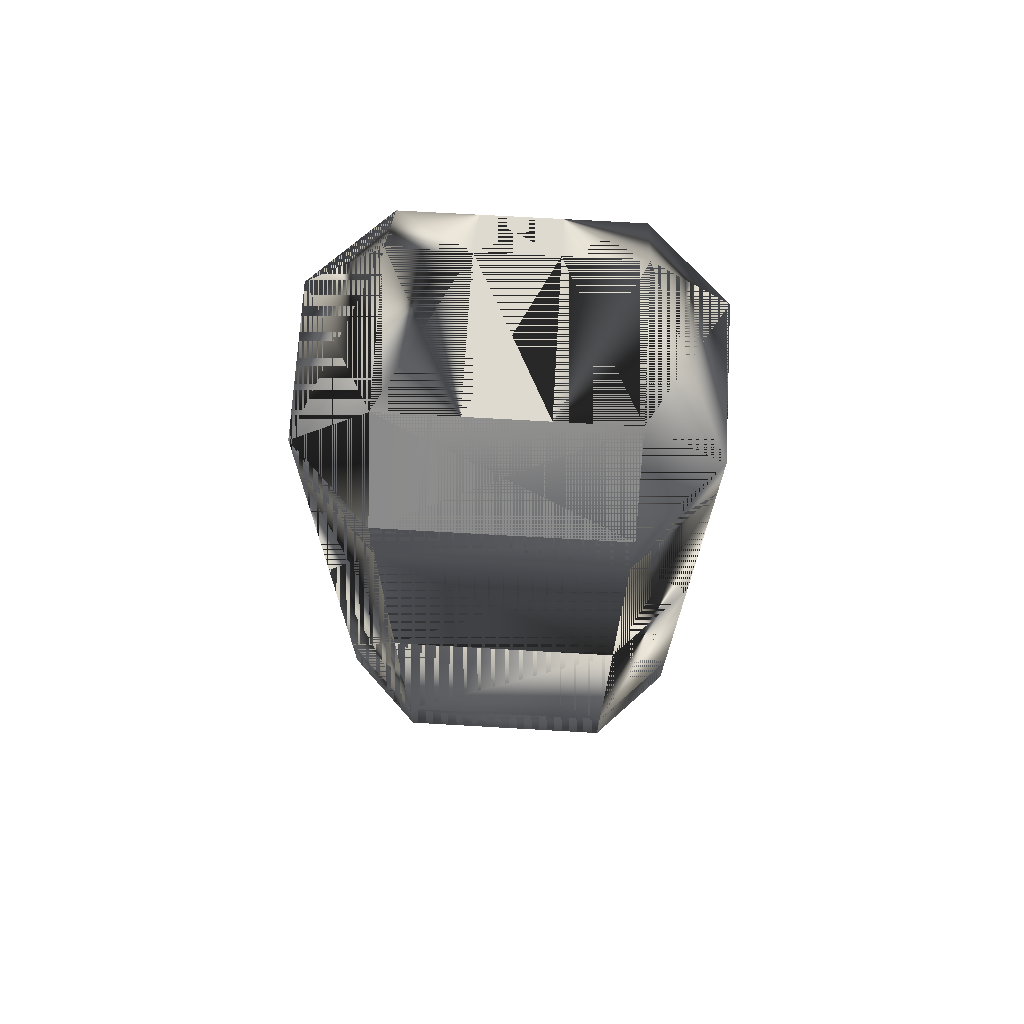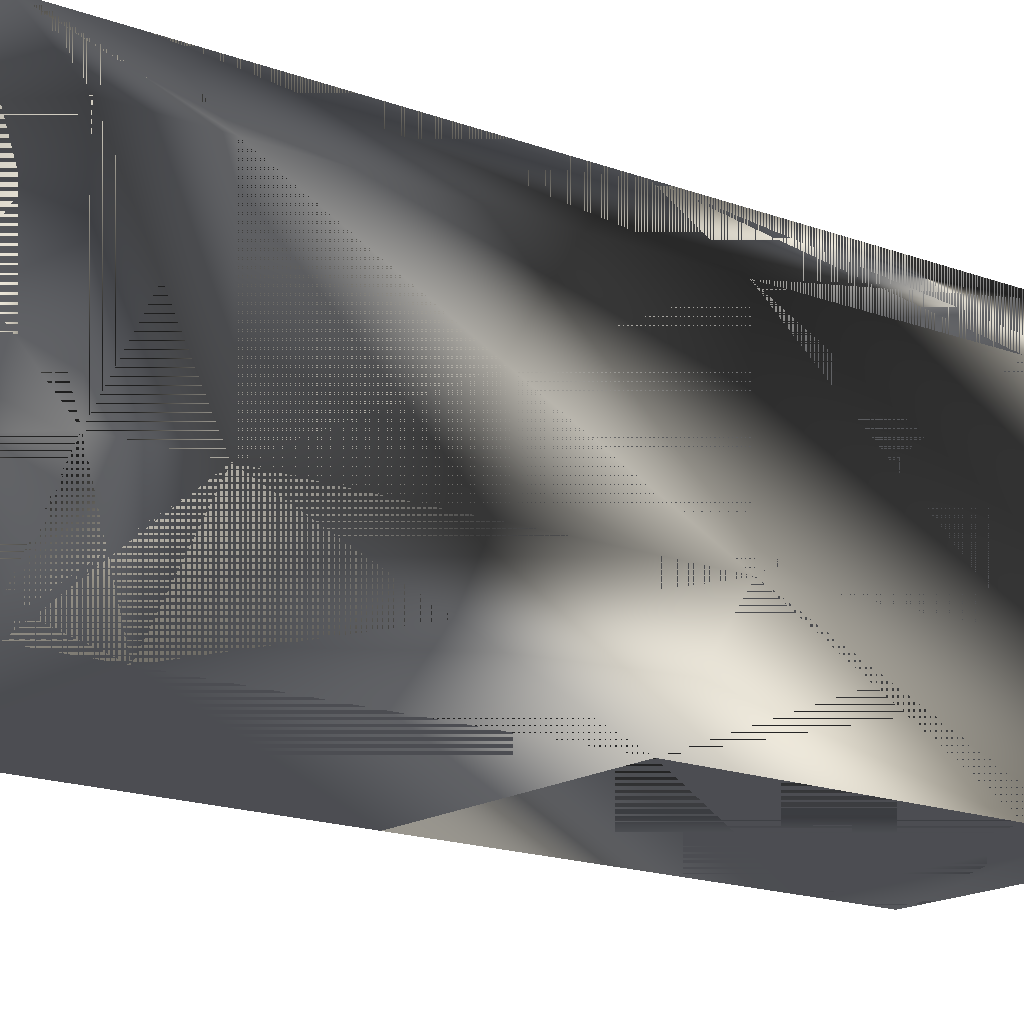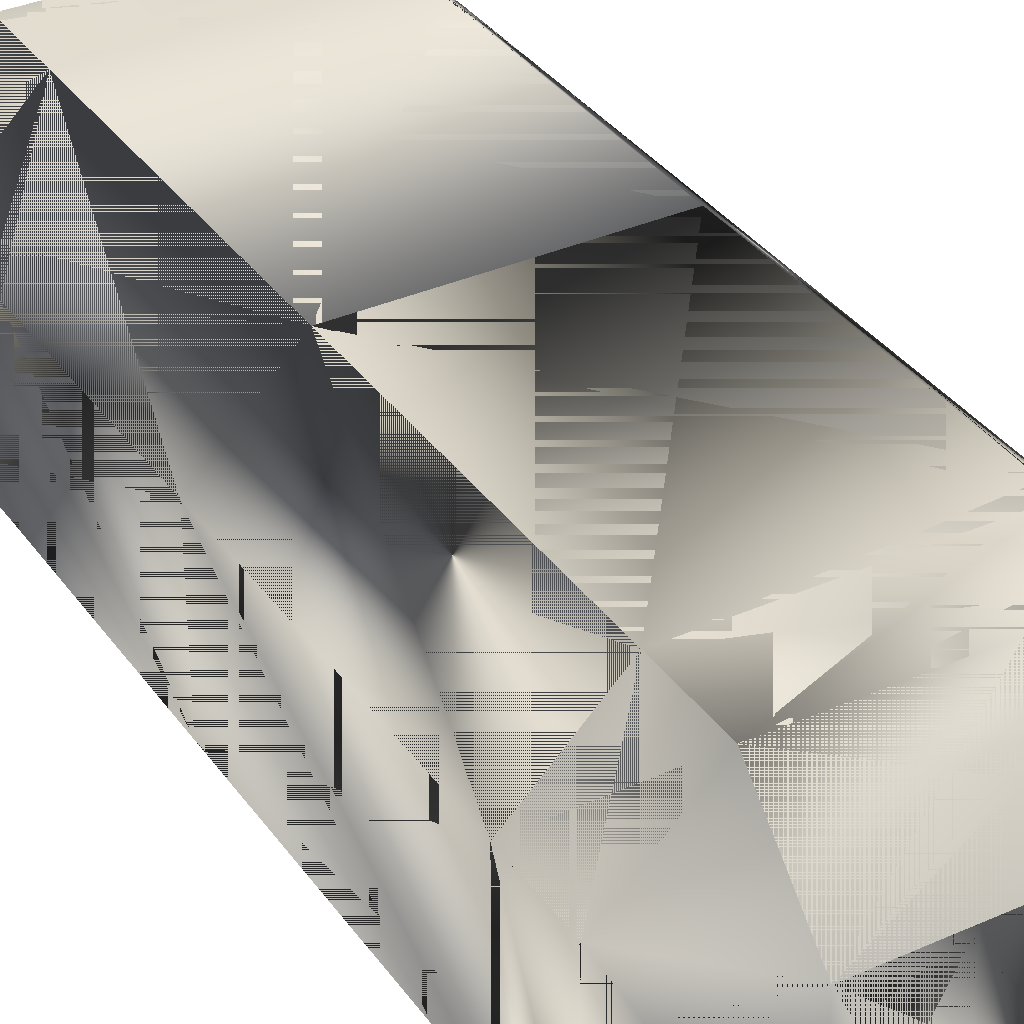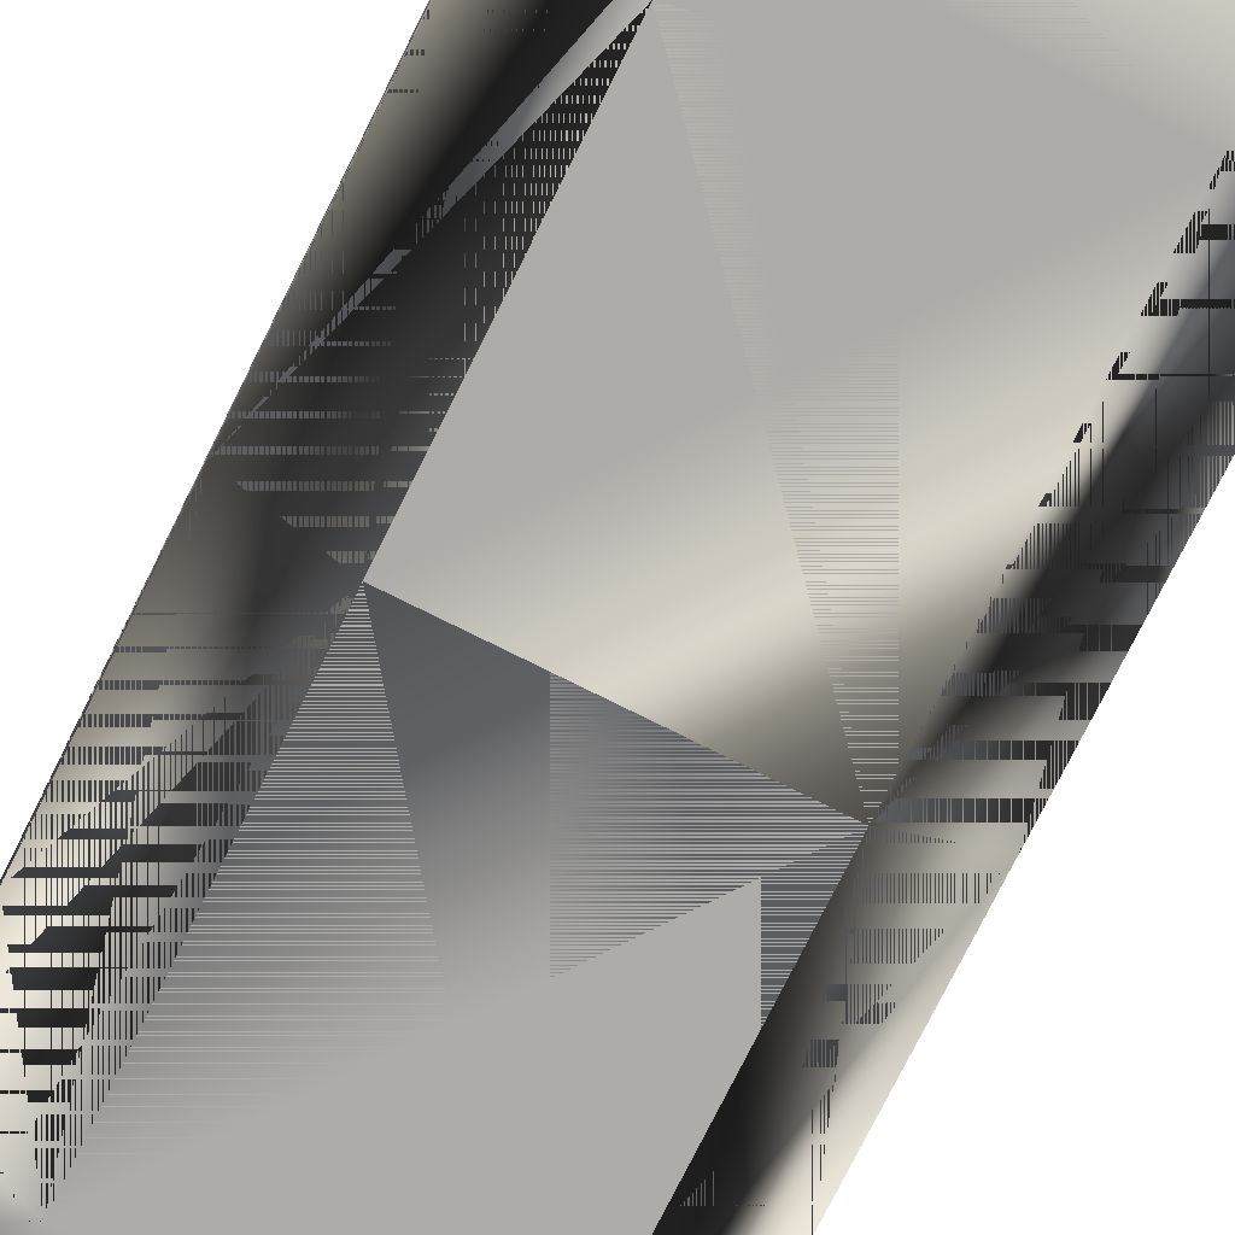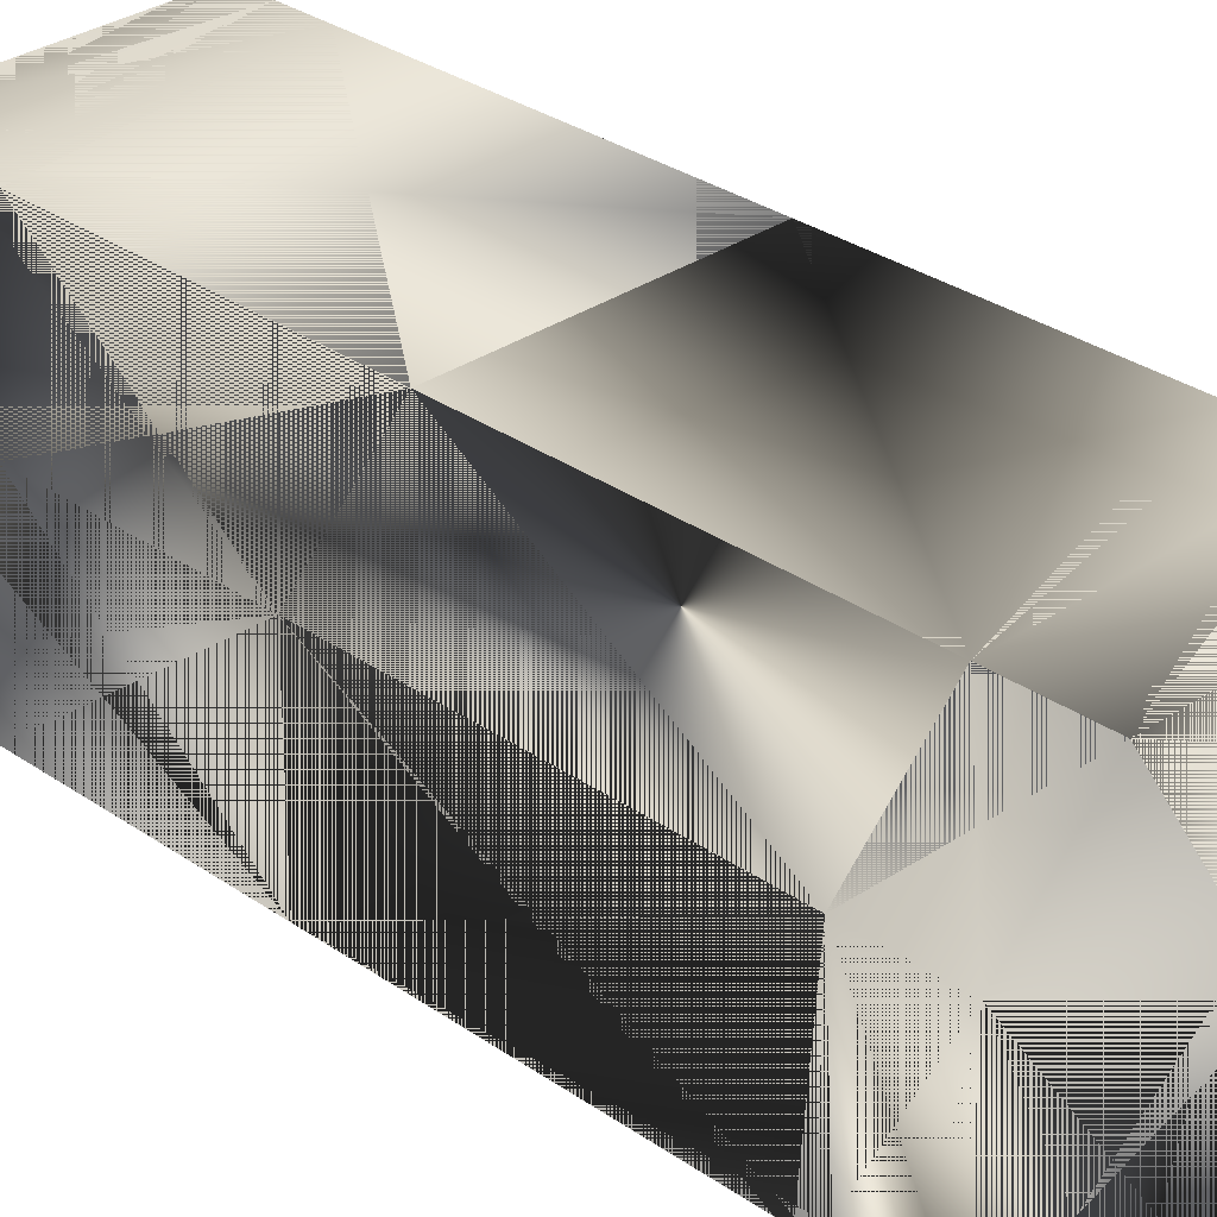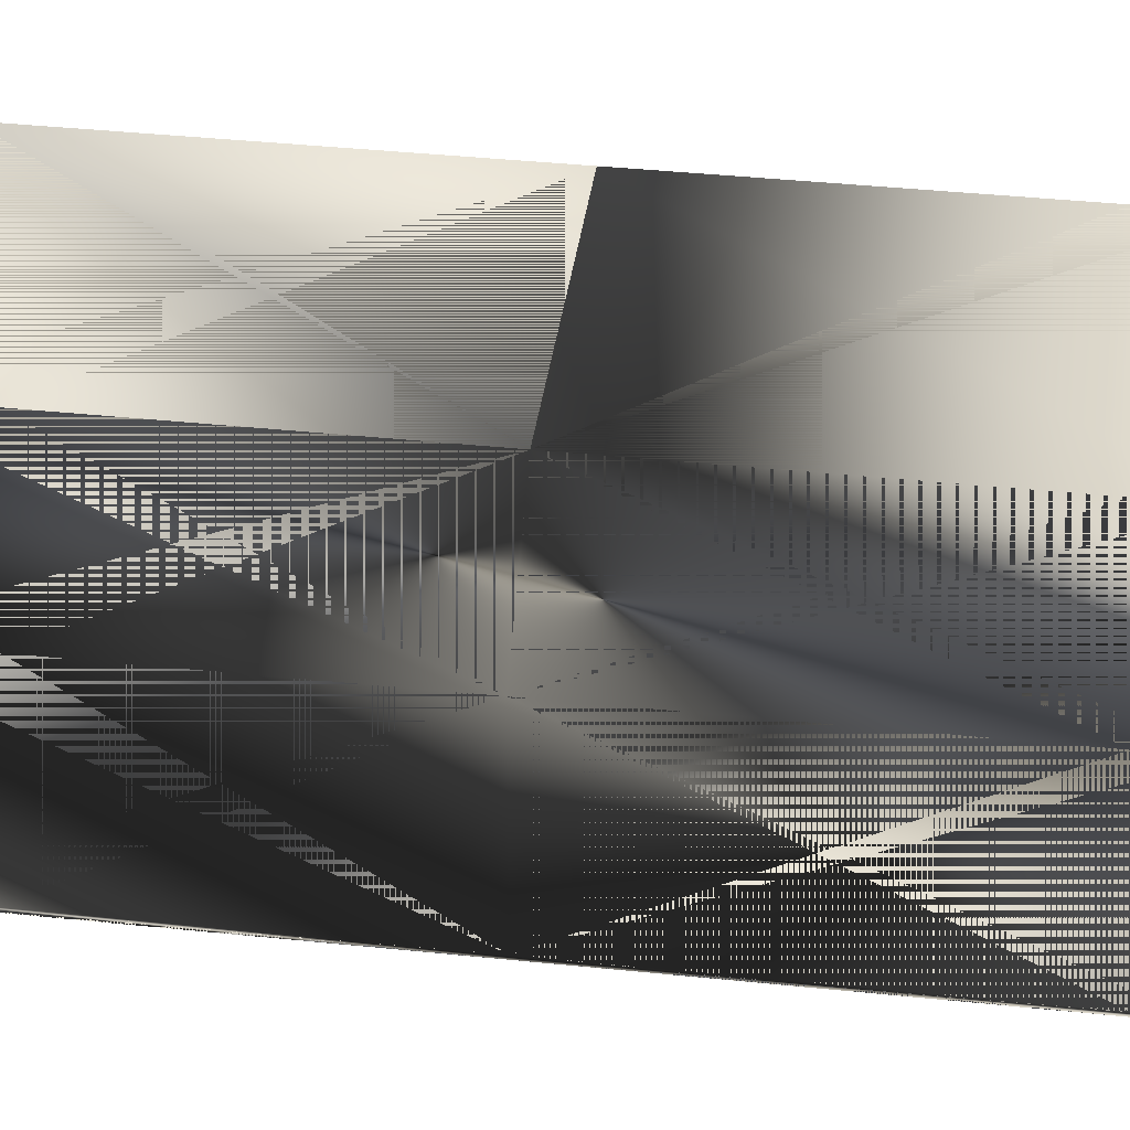
<metadata>
{"format":"obj","ext":"obj","renderer":"f3d","projection":"perspective","resolution":1024,"background":"white","views":[{"elev":71.0,"azim":-176.7,"up":"+Z"},{"elev":-16.3,"azim":51.9,"up":"+Y"},{"elev":35.1,"azim":149.5,"up":"+Y"},{"elev":-76.7,"azim":153.5,"up":"+Y"},{"elev":30.5,"azim":135.2,"up":"+Y"},{"elev":38.1,"azim":-82.4,"up":"+Y"}]}
</metadata>
<code>
o Default
v 0 4 2
v -3 4 2
v -3 4 -2
v 0 4 -2
v 1 1 2
v 1 3 2
v 1 3 -2
v 1 1 -2
v -4 1 -2
v -4 3 -2
v -4 3 2
v -4 1 2
v -3 0 -2
v -3 0 2
v 0 0 2
v 0 0 -2
v 0 4 3
v -3 4 3
v -3 4 3
v -4 3 3
v -3 4 2
v 1 3 3
v -4 1 3
v 1 1 3
v 0 3 4
v -3 3 4
v 0 1 4
v -3 3 4
v 0 4 3
v -1 1 4
v -1 3 4
v -2 1 4
v -2 3 4
v -3 1 4
v -3 0 3
v -2 0 3
v -1 0 3
v 0 0 3
v 0 0 2
v 0 0 -2
v 0 0 3
v -3 4 -6
v 0 4 -6
v 0 4 -2
v -3 4 -2
v -4 1 -6
v -4 3 -6
v 1 3 -6
v 1 1 -6
v 0 0 -6
v -3 0 -6
v -3 4 -7
v 0 4 -7
v 0 4 -7
v 1 3 -7
v 1 3 -6
v 0 4 -6
v -4 3 -7
v -3 4 -7
v -3 4 -6
v 1 3 -7
v 1 1 -7
v -4 1 -7
v -3 3 -8
v -3 3 -8
v 0 3 -8
v 0 3 -8
v -3 1 -8
v 0 3 -8
v -2 1 -8
v -2 3 -8
v -1 1 -8
v -1 3 -8
v 0 1 -8
v 0 0 -7
v -1 0 -7
v -2 0 -7
v -3 0 -7
v -3 0 -6
v -3 0 -2
v -3 0 -7
v 0 4 2
v 0 4 3
v 0 3 4
v 0 4 3
v -3 4 3
v -3 0 2
v -3 0 -2
v -3 0 3
v -3 4 -6
v 0 4 -2
v -3 4 -7
v -4 3 -7
v -4 3 -6
v 0 4 -7
v 0 4 -6
v -3 3 -8
v 0 0 -6
v 0 0 -2
v 0 0 -7
g Scene
f 1 3 2
f 1 4 3
f 5 7 6
f 5 8 7
f 6 4 1
f 6 7 4
f 9 11 10
f 9 12 11
f 13 12 9
f 13 14 12
f 15 8 5
f 15 16 8
f 17 2 18
f 17 1 2
f 19 11 20
f 19 21 11
f 22 1 17
f 22 6 1
f 12 20 11
f 12 23 20
f 24 6 22
f 24 5 6
f 25 22 17
f 26 19 20
f 27 22 25
f 27 24 22
f 25 18 28
f 25 29 18
f 30 25 31
f 30 27 25
f 32 31 33
f 32 30 31
f 34 33 26
f 34 32 33
f 23 26 20
f 23 34 26
f 14 23 12
f 14 35 23
f 36 30 32
f 36 37 30
f 37 27 30
f 37 38 27
f 35 32 34
f 35 36 32
f 35 34 23
f 38 5 24
f 38 15 5
f 38 24 27
f 14 40 39
f 14 13 40
f 35 39 41
f 35 14 39
f 42 44 43
f 42 45 44
f 46 10 47
f 46 9 10
f 47 45 42
f 47 10 45
f 8 48 7
f 8 49 48
f 16 49 8
f 16 50 49
f 51 9 46
f 51 13 9
f 52 43 53
f 52 42 43
f 54 56 55
f 54 57 56
f 58 60 59
f 58 47 60
f 49 61 48
f 49 62 61
f 63 47 58
f 63 46 47
f 64 59 65
f 64 58 59
f 66 55 67
f 66 54 55
f 68 58 64
f 68 63 58
f 64 53 69
f 64 52 53
f 70 64 71
f 70 68 64
f 72 71 73
f 72 70 71
f 74 73 66
f 74 72 73
f 62 66 61
f 62 74 66
f 50 62 49
f 50 75 62
f 76 70 72
f 76 77 70
f 77 68 70
f 77 78 68
f 75 72 74
f 75 76 72
f 75 74 62
f 78 46 63
f 78 51 46
f 78 63 68
f 50 80 79
f 50 16 80
f 75 79 81
f 75 50 79
f 7 57 4
f 7 48 57
f 21 10 11
f 21 45 10
f 21 44 82
f 21 45 44
f 12 10 11
f 12 9 10
f 11 45 21
f 11 10 45
f 8 6 7
f 8 5 6
f 16 5 8
f 16 15 5
f 14 9 12
f 14 13 9
f 19 82 83
f 19 21 82
f 17 6 22
f 17 1 6
f 20 21 19
f 20 11 21
f 5 22 6
f 5 24 22
f 23 11 20
f 23 12 11
f 26 20 19
f 25 17 22
f 34 20 26
f 34 23 20
f 26 85 84
f 26 86 85
f 32 26 33
f 32 34 26
f 30 33 31
f 30 32 33
f 27 31 25
f 27 30 31
f 24 25 22
f 24 27 25
f 15 24 5
f 15 38 24
f 37 32 30
f 37 36 32
f 36 34 32
f 36 35 34
f 38 30 27
f 38 37 30
f 38 27 24
f 35 12 23
f 35 14 12
f 35 23 34
f 15 88 87
f 15 16 88
f 38 87 89
f 38 15 87
f 57 3 90
f 57 91 3
f 49 7 48
f 49 8 7
f 48 4 57
f 48 7 4
f 9 47 10
f 9 46 47
f 13 46 9
f 13 51 46
f 50 8 49
f 50 16 8
f 54 90 92
f 54 57 90
f 52 94 93
f 52 42 94
f 61 96 95
f 61 48 96
f 46 58 47
f 46 63 58
f 62 48 61
f 62 49 48
f 66 95 67
f 66 61 95
f 64 93 65
f 64 52 93
f 74 61 66
f 74 62 61
f 66 92 97
f 66 54 92
f 72 66 73
f 72 74 66
f 70 73 71
f 70 72 73
f 68 71 64
f 68 70 71
f 63 64 58
f 63 68 64
f 51 63 46
f 51 78 63
f 77 72 70
f 77 76 72
f 76 74 72
f 76 75 74
f 78 70 68
f 78 77 70
f 78 68 63
f 75 49 62
f 75 50 49
f 75 62 74
f 51 99 98
f 51 13 99
f 78 98 100
f 78 51 98
f 10 42 45
f 10 47 42
f 1 7 6
f 1 4 7

</code>
